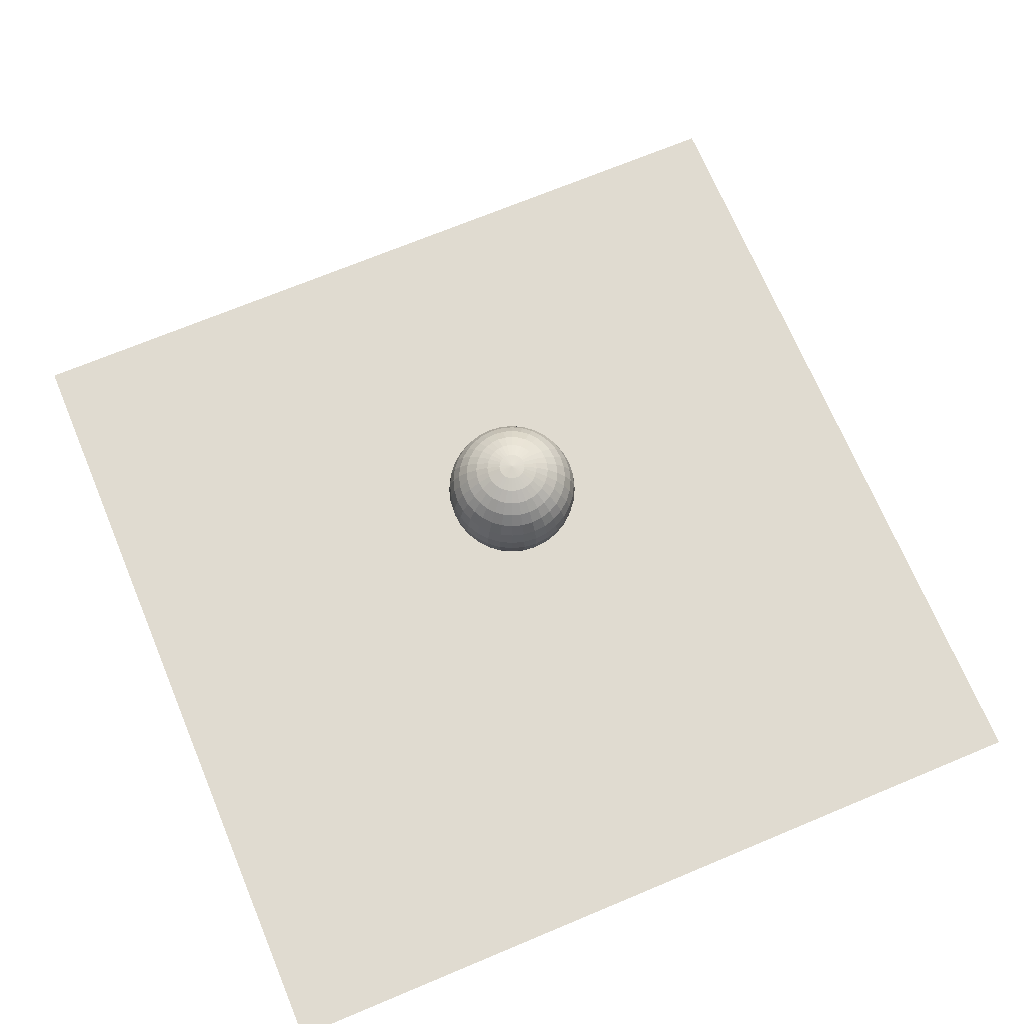
<metadata>
{"format":"obj","ext":"obj","renderer":"f3d","projection":"perspective","resolution":1024,"background":"white","views":[{"elev":69.9,"azim":67.3,"up":"+Y"}]}
</metadata>
<code>
o Plane
v -6.246 0 6.246
v 6.246 0 6.246
v -6.246 0 -6.246
v 6.246 0 -6.246
f 1 2 4 3
o Sphere
v 0 4.125 -0.1951
v 0 4.068 -0.3827
v 0 3.975 -0.5556
v 0 3.851 -0.7071
v 0 3.699 -0.8315
v 0 3.527 -0.9239
v 0 3.339 -0.9808
v 0 3.144 -1
v 0 2.949 -0.9808
v 0 2.312 -0.5556
v 0.03806 4.125 -0.1913
v 0.07466 4.068 -0.3753
v 0.1084 3.975 -0.5449
v 0.1379 3.851 -0.6935
v 0.1622 3.699 -0.8155
v 0.1802 3.527 -0.9061
v 0.1913 3.339 -0.9619
v 0.1951 3.144 -0.9808
v 0.1913 2.949 -0.9619
v 0.1802 2.761 -0.9061
v 0.1622 2.588 -0.8155
v 0.1379 2.437 -0.6935
v 0.1084 2.312 -0.5449
v 0.07466 2.22 -0.3753
v 0.03806 2.163 -0.1913
v 0.07466 4.125 -0.1802
v 0.1464 4.068 -0.3536
v 0.2126 3.975 -0.5133
v 0.2706 3.851 -0.6533
v 0.3182 3.699 -0.7682
v 0.3536 3.527 -0.8536
v 0.3753 3.339 -0.9061
v 0.3827 3.144 -0.9239
v 0.3753 2.949 -0.9061
v 0.3536 2.761 -0.8536
v 0.3182 2.588 -0.7682
v 0.2706 2.437 -0.6533
v 0.2126 2.312 -0.5133
v 0.1464 2.22 -0.3536
v 0.07466 2.163 -0.1802
v 0.1084 4.125 -0.1622
v 0.2126 4.068 -0.3182
v 0.3087 3.975 -0.4619
v 0.3928 3.851 -0.5879
v 0.4619 3.699 -0.6913
v 0.5133 3.527 -0.7682
v 0.5449 3.339 -0.8155
v 0.5556 3.144 -0.8315
v 0.5449 2.949 -0.8155
v 0.5133 2.761 -0.7682
v 0.4619 2.588 -0.6913
v 0.3928 2.437 -0.5879
v 0.3087 2.312 -0.4619
v 0.2126 2.22 -0.3182
v 0.1084 2.163 -0.1622
v 0.1379 4.125 -0.1379
v 0.2706 4.068 -0.2706
v 0.3928 3.975 -0.3928
v 0.5 3.851 -0.5
v 0.5879 3.699 -0.5879
v 0.6533 3.527 -0.6533
v 0.6935 3.339 -0.6935
v 0.7071 3.144 -0.7071
v 0.6935 2.949 -0.6935
v 0.6533 2.761 -0.6533
v 0.5879 2.588 -0.5879
v 0.5 2.437 -0.5
v 0.3928 2.312 -0.3928
v 0.2706 2.22 -0.2706
v 0.1379 2.163 -0.1379
v 0.1622 4.125 -0.1084
v 0.3182 4.068 -0.2126
v 0.4619 3.975 -0.3087
v 0.5879 3.851 -0.3928
v 0.6913 3.699 -0.4619
v 0.7682 3.527 -0.5133
v 0.8155 3.339 -0.5449
v 0.8315 3.144 -0.5556
v 0.8155 2.949 -0.5449
v 0.7682 2.761 -0.5133
v 0.6913 2.588 -0.4619
v 0.5879 2.437 -0.3928
v 0.4619 2.312 -0.3087
v 0.3182 2.22 -0.2126
v 0.1622 2.163 -0.1084
v 0.1802 4.125 -0.07466
v 0.3536 4.068 -0.1464
v 0.5133 3.975 -0.2126
v 0.6533 3.851 -0.2706
v 0.7682 3.699 -0.3182
v 0.8536 3.527 -0.3536
v 0.9061 3.339 -0.3753
v 0.9239 3.144 -0.3827
v 0.9061 2.949 -0.3753
v 0.8536 2.761 -0.3536
v 0.7682 2.588 -0.3182
v 0.6533 2.437 -0.2706
v 0.5133 2.312 -0.2126
v 0.3536 2.22 -0.1464
v 0.1802 2.163 -0.07466
v 0.1913 4.125 -0.03806
v 0.3753 4.068 -0.07466
v 0.5449 3.975 -0.1084
v 0.6935 3.851 -0.1379
v 0.8155 3.699 -0.1622
v 0.9061 3.527 -0.1802
v 0.9619 3.339 -0.1913
v 0.9808 3.144 -0.1951
v 0.9619 2.949 -0.1913
v 0.9061 2.761 -0.1802
v 0.8155 2.588 -0.1622
v 0.6935 2.437 -0.1379
v 0.5449 2.312 -0.1084
v 0.3753 2.22 -0.07466
v 0.1913 2.163 -0.03806
v 0.1951 4.125 0
v 0.3827 4.068 0
v 0.5556 3.975 0
v 0.7071 3.851 0
v 0.8315 3.699 0
v 0.9239 3.527 0
v 0.9808 3.339 0
v 1 3.144 0
v 0.9808 2.949 0
v 0.9239 2.761 0
v 0.8315 2.588 0
v 0.7071 2.437 0
v 0.5556 2.312 0
v 0.3827 2.22 0
v 0.1951 2.163 0
v 0.1913 4.125 0.03806
v 0.3753 4.068 0.07466
v 0.5449 3.975 0.1084
v 0.6935 3.851 0.1379
v 0.8155 3.699 0.1622
v 0.9061 3.527 0.1802
v 0.9619 3.339 0.1913
v 0.9808 3.144 0.1951
v 0.9619 2.949 0.1913
v 0.9061 2.761 0.1802
v 0.8155 2.588 0.1622
v 0.6935 2.437 0.1379
v 0.5449 2.312 0.1084
v 0.3753 2.22 0.07466
v 0.1913 2.163 0.03806
v 0.1802 4.125 0.07466
v 0.3536 4.068 0.1464
v 0.5133 3.975 0.2126
v 0.6533 3.851 0.2706
v 0.7682 3.699 0.3182
v 0.8536 3.527 0.3536
v 0.9061 3.339 0.3753
v 0.9239 3.144 0.3827
v 0.9061 2.949 0.3753
v 0.8536 2.761 0.3536
v 0.7682 2.588 0.3182
v 0.6533 2.437 0.2706
v 0.5133 2.312 0.2126
v 0.3536 2.22 0.1464
v 0.1802 2.163 0.07466
v 0.1622 4.125 0.1084
v 0.3182 4.068 0.2126
v 0.4619 3.975 0.3087
v 0.5879 3.851 0.3928
v 0.6913 3.699 0.4619
v 0.7682 3.527 0.5133
v 0.8155 3.339 0.5449
v 0.8315 3.144 0.5556
v 0.8155 2.949 0.5449
v 0.7682 2.761 0.5133
v 0.6913 2.588 0.4619
v 0.5879 2.437 0.3928
v 0.4619 2.312 0.3087
v 0.3182 2.22 0.2126
v 0.1622 2.163 0.1084
v 0.1379 4.125 0.1379
v 0.2706 4.068 0.2706
v 0.3928 3.975 0.3928
v 0.5 3.851 0.5
v 0.5879 3.699 0.5879
v 0.6533 3.527 0.6533
v 0.6935 3.339 0.6935
v 0.7071 3.144 0.7071
v 0.6935 2.949 0.6935
v 0.6533 2.761 0.6533
v 0.5879 2.588 0.5879
v 0.5 2.437 0.5
v 0.3928 2.312 0.3928
v 0.2706 2.22 0.2706
v 0.1379 2.163 0.1379
v 0.1084 4.125 0.1622
v 0.2126 4.068 0.3182
v 0.3087 3.975 0.4619
v 0.3928 3.851 0.5879
v 0.4619 3.699 0.6913
v 0.5133 3.527 0.7682
v 0.5449 3.339 0.8155
v 0.5556 3.144 0.8315
v 0.5449 2.949 0.8155
v 0.5133 2.761 0.7682
v 0.4619 2.588 0.6913
v 0.3928 2.437 0.5879
v 0.3087 2.312 0.4619
v 0.2126 2.22 0.3182
v 0.1084 2.163 0.1622
v 0 2.144 0
v 0.07466 4.125 0.1802
v 0.1464 4.068 0.3536
v 0.2126 3.975 0.5133
v 0.2706 3.851 0.6533
v 0.3182 3.699 0.7682
v 0.3536 3.527 0.8536
v 0.3753 3.339 0.9061
v 0.3827 3.144 0.9239
v 0.3753 2.949 0.9061
v 0.3536 2.761 0.8536
v 0.3182 2.588 0.7682
v 0.2706 2.437 0.6533
v 0.2126 2.312 0.5133
v 0.1464 2.22 0.3536
v 0.07466 2.163 0.1802
v 0.03806 4.125 0.1913
v 0.07466 4.068 0.3753
v 0.1084 3.975 0.5449
v 0.1379 3.851 0.6935
v 0.1622 3.699 0.8155
v 0.1802 3.527 0.9061
v 0.1913 3.339 0.9619
v 0.1951 3.144 0.9808
v 0.1913 2.949 0.9619
v 0.1802 2.761 0.9061
v 0.1622 2.588 0.8155
v 0.1379 2.437 0.6935
v 0.1084 2.312 0.5449
v 0.07466 2.22 0.3753
v 0.03806 2.163 0.1913
v -0 4.125 0.1951
v 0 4.068 0.3827
v 0 3.975 0.5556
v -0 3.851 0.7071
v -0 3.699 0.8315
v 0 3.527 0.9239
v -0 3.339 0.9808
v -0 3.144 1
v -0 2.949 0.9808
v 0 2.761 0.9239
v -0 2.588 0.8315
v -0 2.437 0.7071
v -0 2.312 0.5556
v 0 2.22 0.3827
v 0 2.163 0.1951
v -0.03806 4.125 0.1913
v -0.07466 4.068 0.3753
v -0.1084 3.975 0.5449
v -0.1379 3.851 0.6935
v -0.1622 3.699 0.8155
v -0.1802 3.527 0.9061
v -0.1913 3.339 0.9619
v -0.1951 3.144 0.9808
v -0.1913 2.949 0.9619
v -0.1802 2.761 0.9061
v -0.1622 2.588 0.8155
v -0.1379 2.437 0.6935
v -0.1084 2.312 0.5449
v -0.07466 2.22 0.3753
v -0.03806 2.163 0.1913
v -0.07466 4.125 0.1802
v -0.1464 4.068 0.3536
v -0.2126 3.975 0.5133
v -0.2706 3.851 0.6533
v -0.3182 3.699 0.7682
v -0.3536 3.527 0.8536
v -0.3753 3.339 0.9061
v -0.3827 3.144 0.9239
v -0.3753 2.949 0.9061
v -0.3536 2.761 0.8536
v -0.3182 2.588 0.7682
v -0.2706 2.437 0.6533
v -0.2126 2.312 0.5133
v -0.1464 2.22 0.3536
v -0.07466 2.163 0.1802
v -0.1084 4.125 0.1622
v -0.2126 4.068 0.3182
v -0.3087 3.975 0.4619
v -0.3928 3.851 0.5879
v -0.4619 3.699 0.6913
v -0.5133 3.527 0.7682
v -0.5449 3.339 0.8155
v -0.5556 3.144 0.8315
v -0.5449 2.949 0.8155
v -0.5133 2.761 0.7682
v -0.4619 2.588 0.6913
v -0.3928 2.437 0.5879
v -0.3087 2.312 0.4619
v -0.2126 2.22 0.3182
v -0.1084 2.163 0.1622
v -0 4.144 1e-06
v -0.1379 4.125 0.1379
v -0.2706 4.068 0.2706
v -0.3928 3.975 0.3928
v -0.5 3.851 0.5
v -0.5879 3.699 0.5879
v -0.6533 3.527 0.6533
v -0.6935 3.339 0.6935
v -0.7071 3.144 0.7071
v -0.6935 2.949 0.6935
v -0.6533 2.761 0.6533
v -0.5879 2.588 0.5879
v -0.5 2.437 0.5
v -0.3928 2.312 0.3928
v -0.2706 2.22 0.2706
v -0.1379 2.163 0.1379
v -0.1622 4.125 0.1084
v -0.3182 4.068 0.2126
v -0.4619 3.975 0.3087
v -0.5879 3.851 0.3928
v -0.6913 3.699 0.4619
v -0.7682 3.527 0.5133
v -0.8155 3.339 0.5449
v -0.8315 3.144 0.5556
v -0.8155 2.949 0.5449
v -0.7682 2.761 0.5133
v -0.6913 2.588 0.4619
v -0.5879 2.437 0.3928
v -0.4619 2.312 0.3087
v -0.3182 2.22 0.2126
v -0.1622 2.163 0.1084
v -0.1802 4.125 0.07466
v -0.3536 4.068 0.1464
v -0.5133 3.975 0.2126
v -0.6533 3.851 0.2706
v -0.7682 3.699 0.3182
v -0.8536 3.527 0.3536
v -0.9061 3.339 0.3753
v -0.9239 3.144 0.3827
v -0.9061 2.949 0.3753
v -0.8536 2.761 0.3536
v -0.7682 2.588 0.3182
v -0.6533 2.437 0.2706
v -0.5133 2.312 0.2126
v -0.3536 2.22 0.1464
v -0.1802 2.163 0.07466
v -0.1913 4.125 0.03806
v -0.3753 4.068 0.07466
v -0.5449 3.975 0.1084
v -0.6935 3.851 0.1379
v -0.8155 3.699 0.1622
v -0.9061 3.527 0.1802
v -0.9619 3.339 0.1913
v -0.9808 3.144 0.1951
v -0.9619 2.949 0.1913
v -0.9061 2.761 0.1802
v -0.8155 2.588 0.1622
v -0.6935 2.437 0.1379
v -0.5449 2.312 0.1084
v -0.3753 2.22 0.07466
v -0.1913 2.163 0.03806
v -0.1951 4.125 0
v -0.3827 4.068 0
v -0.5556 3.975 0
v -0.7071 3.851 0
v -0.8315 3.699 0
v -0.9239 3.527 0
v -0.9808 3.339 0
v -1 3.144 0
v -0.9808 2.949 0
v -0.9239 2.761 0
v -0.8315 2.588 0
v -0.7071 2.437 0
v -0.5556 2.312 0
v -0.3827 2.22 0
v -0.1951 2.163 0
v -0.1913 4.125 -0.03806
v -0.3753 4.068 -0.07466
v -0.5449 3.975 -0.1084
v -0.6935 3.851 -0.1379
v -0.8155 3.699 -0.1622
v -0.9061 3.527 -0.1802
v -0.9619 3.339 -0.1913
v -0.9808 3.144 -0.1951
v -0.9619 2.949 -0.1913
v -0.9061 2.761 -0.1802
v -0.8155 2.588 -0.1622
v -0.6935 2.437 -0.1379
v -0.5449 2.312 -0.1084
v -0.3753 2.22 -0.07466
v -0.1913 2.163 -0.03806
v -0.1802 4.125 -0.07466
v -0.3536 4.068 -0.1464
v -0.5133 3.975 -0.2126
v -0.6533 3.851 -0.2706
v -0.7682 3.699 -0.3182
v -0.8536 3.527 -0.3536
v -0.9061 3.339 -0.3753
v -0.9239 3.144 -0.3827
v -0.9061 2.949 -0.3753
v -0.8536 2.761 -0.3536
v -0.7682 2.588 -0.3182
v -0.6533 2.437 -0.2706
v -0.5133 2.312 -0.2126
v -0.3536 2.22 -0.1464
v -0.1802 2.163 -0.07466
v -0.1622 4.125 -0.1084
v -0.3182 4.068 -0.2126
v -0.4619 3.975 -0.3087
v -0.5879 3.851 -0.3928
v -0.6913 3.699 -0.4619
v -0.7682 3.527 -0.5133
v -0.8155 3.339 -0.5449
v -0.8315 3.144 -0.5556
v -0.8155 2.949 -0.5449
v -0.7682 2.761 -0.5133
v -0.6913 2.588 -0.4619
v -0.5879 2.437 -0.3928
v -0.4619 2.312 -0.3087
v -0.3182 2.22 -0.2126
v -0.1622 2.163 -0.1084
v -0.1379 4.125 -0.1379
v -0.2706 4.068 -0.2706
v -0.3928 3.975 -0.3928
v -0.5 3.851 -0.5
v -0.5879 3.699 -0.5879
v -0.6533 3.527 -0.6533
v -0.6935 3.339 -0.6935
v -0.7071 3.144 -0.7071
v -0.6935 2.949 -0.6935
v -0.6533 2.761 -0.6533
v -0.5879 2.588 -0.5879
v -0.5 2.437 -0.5
v -0.3928 2.312 -0.3928
v -0.2706 2.22 -0.2706
v -0.1379 2.163 -0.1379
v -0.1084 4.125 -0.1622
v -0.2126 4.068 -0.3182
v -0.3087 3.975 -0.4619
v -0.3928 3.851 -0.5879
v -0.4619 3.699 -0.6913
v -0.5133 3.527 -0.7682
v -0.5449 3.339 -0.8155
v -0.5556 3.144 -0.8315
v -0.5449 2.949 -0.8155
v -0.5133 2.761 -0.7682
v -0.4619 2.588 -0.6913
v -0.3928 2.437 -0.5879
v -0.3087 2.312 -0.4619
v -0.2126 2.22 -0.3182
v -0.1084 2.163 -0.1622
v -0.07466 4.125 -0.1802
v -0.1464 4.068 -0.3536
v -0.2126 3.975 -0.5133
v -0.2706 3.851 -0.6533
v -0.3182 3.699 -0.7682
v -0.3536 3.527 -0.8536
v -0.3753 3.339 -0.9061
v -0.3827 3.144 -0.9239
v -0.3753 2.949 -0.9061
v -0.3536 2.761 -0.8536
v -0.3182 2.588 -0.7682
v -0.2706 2.437 -0.6533
v -0.2126 2.312 -0.5133
v -0.1464 2.22 -0.3536
v -0.07466 2.163 -0.1802
v -0.03806 4.125 -0.1913
v -0.07466 4.068 -0.3753
v -0.1084 3.975 -0.5449
v -0.1379 3.851 -0.6935
v -0.1622 3.699 -0.8155
v -0.1802 3.527 -0.9061
v -0.1913 3.339 -0.9619
v -0.1951 3.144 -0.9808
v -0.1913 2.949 -0.9619
v -0.1802 2.761 -0.9061
v -0.1622 2.588 -0.8155
v -0.1379 2.437 -0.6935
v -0.1084 2.312 -0.5449
v -0.07466 2.22 -0.3753
v -0.03806 2.163 -0.1913
v 0 2.761 -0.9239
v 0 2.588 -0.8315
v 0 2.437 -0.7071
v 0 2.22 -0.3827
v 0 2.163 -0.1951
f 486 485 28 29
f 12 11 21 22
f 5 301 15
f 210 486 29
f 13 12 22 23
f 6 5 15 16
f 482 13 23 24
f 7 6 16 17
f 483 482 24 25
f 8 7 17 18
f 484 483 25 26
f 9 8 18 19
f 14 484 26 27
f 10 9 19 20
f 485 14 27 28
f 11 10 20 21
f 20 19 34 35
f 28 27 42 43
f 21 20 35 36
f 29 28 43 44
f 22 21 36 37
f 15 301 30
f 210 29 44
f 23 22 37 38
f 16 15 30 31
f 24 23 38 39
f 17 16 31 32
f 25 24 39 40
f 18 17 32 33
f 26 25 40 41
f 19 18 33 34
f 27 26 41 42
f 39 38 53 54
f 32 31 46 47
f 40 39 54 55
f 33 32 47 48
f 41 40 55 56
f 34 33 48 49
f 42 41 56 57
f 35 34 49 50
f 43 42 57 58
f 36 35 50 51
f 44 43 58 59
f 37 36 51 52
f 30 301 45
f 210 44 59
f 38 37 52 53
f 31 30 45 46
f 58 57 72 73
f 51 50 65 66
f 59 58 73 74
f 52 51 66 67
f 45 301 60
f 210 59 74
f 53 52 67 68
f 46 45 60 61
f 54 53 68 69
f 47 46 61 62
f 55 54 69 70
f 48 47 62 63
f 56 55 70 71
f 49 48 63 64
f 57 56 71 72
f 50 49 64 65
f 70 69 84 85
f 63 62 77 78
f 71 70 85 86
f 64 63 78 79
f 72 71 86 87
f 65 64 79 80
f 73 72 87 88
f 66 65 80 81
f 74 73 88 89
f 67 66 81 82
f 60 301 75
f 210 74 89
f 68 67 82 83
f 61 60 75 76
f 69 68 83 84
f 62 61 76 77
f 89 88 103 104
f 82 81 96 97
f 75 301 90
f 210 89 104
f 83 82 97 98
f 76 75 90 91
f 84 83 98 99
f 77 76 91 92
f 85 84 99 100
f 78 77 92 93
f 86 85 100 101
f 79 78 93 94
f 87 86 101 102
f 80 79 94 95
f 88 87 102 103
f 81 80 95 96
f 93 92 107 108
f 101 100 115 116
f 94 93 108 109
f 102 101 116 117
f 95 94 109 110
f 103 102 117 118
f 96 95 110 111
f 104 103 118 119
f 97 96 111 112
f 90 301 105
f 210 104 119
f 98 97 112 113
f 91 90 105 106
f 99 98 113 114
f 92 91 106 107
f 100 99 114 115
f 112 111 126 127
f 105 301 120
f 210 119 134
f 113 112 127 128
f 106 105 120 121
f 114 113 128 129
f 107 106 121 122
f 115 114 129 130
f 108 107 122 123
f 116 115 130 131
f 109 108 123 124
f 117 116 131 132
f 110 109 124 125
f 118 117 132 133
f 111 110 125 126
f 119 118 133 134
f 131 130 145 146
f 124 123 138 139
f 132 131 146 147
f 125 124 139 140
f 133 132 147 148
f 126 125 140 141
f 134 133 148 149
f 127 126 141 142
f 120 301 135
f 210 134 149
f 128 127 142 143
f 121 120 135 136
f 129 128 143 144
f 122 121 136 137
f 130 129 144 145
f 123 122 137 138
f 135 301 150
f 210 149 164
f 143 142 157 158
f 136 135 150 151
f 144 143 158 159
f 137 136 151 152
f 145 144 159 160
f 138 137 152 153
f 146 145 160 161
f 139 138 153 154
f 147 146 161 162
f 140 139 154 155
f 148 147 162 163
f 141 140 155 156
f 149 148 163 164
f 142 141 156 157
f 154 153 168 169
f 162 161 176 177
f 155 154 169 170
f 163 162 177 178
f 156 155 170 171
f 164 163 178 179
f 157 156 171 172
f 150 301 165
f 210 164 179
f 158 157 172 173
f 151 150 165 166
f 159 158 173 174
f 152 151 166 167
f 160 159 174 175
f 153 152 167 168
f 161 160 175 176
f 173 172 187 188
f 166 165 180 181
f 174 173 188 189
f 167 166 181 182
f 175 174 189 190
f 168 167 182 183
f 176 175 190 191
f 169 168 183 184
f 177 176 191 192
f 170 169 184 185
f 178 177 192 193
f 171 170 185 186
f 179 178 193 194
f 172 171 186 187
f 165 301 180
f 210 179 194
f 192 191 206 207
f 185 184 199 200
f 193 192 207 208
f 186 185 200 201
f 194 193 208 209
f 187 186 201 202
f 180 301 195
f 210 194 209
f 188 187 202 203
f 181 180 195 196
f 189 188 203 204
f 182 181 196 197
f 190 189 204 205
f 183 182 197 198
f 191 190 205 206
f 184 183 198 199
f 204 203 219 220
f 197 196 212 213
f 205 204 220 221
f 198 197 213 214
f 206 205 221 222
f 199 198 214 215
f 207 206 222 223
f 200 199 215 216
f 208 207 223 224
f 201 200 216 217
f 209 208 224 225
f 202 201 217 218
f 195 301 211
f 210 209 225
f 203 202 218 219
f 196 195 211 212
f 224 223 238 239
f 217 216 231 232
f 225 224 239 240
f 218 217 232 233
f 211 301 226
f 210 225 240
f 219 218 233 234
f 212 211 226 227
f 220 219 234 235
f 213 212 227 228
f 221 220 235 236
f 214 213 228 229
f 222 221 236 237
f 215 214 229 230
f 223 222 237 238
f 216 215 230 231
f 228 227 242 243
f 236 235 250 251
f 229 228 243 244
f 237 236 251 252
f 230 229 244 245
f 238 237 252 253
f 231 230 245 246
f 239 238 253 254
f 232 231 246 247
f 240 239 254 255
f 233 232 247 248
f 226 301 241
f 210 240 255
f 234 233 248 249
f 227 226 241 242
f 235 234 249 250
f 247 246 261 262
f 255 254 269 270
f 248 247 262 263
f 241 301 256
f 210 255 270
f 249 248 263 264
f 242 241 256 257
f 250 249 264 265
f 243 242 257 258
f 251 250 265 266
f 244 243 258 259
f 252 251 266 267
f 245 244 259 260
f 253 252 267 268
f 246 245 260 261
f 254 253 268 269
f 266 265 280 281
f 259 258 273 274
f 267 266 281 282
f 260 259 274 275
f 268 267 282 283
f 261 260 275 276
f 269 268 283 284
f 262 261 276 277
f 270 269 284 285
f 263 262 277 278
f 256 301 271
f 210 270 285
f 264 263 278 279
f 257 256 271 272
f 265 264 279 280
f 258 257 272 273
f 285 284 299 300
f 278 277 292 293
f 271 301 286
f 210 285 300
f 279 278 293 294
f 272 271 286 287
f 280 279 294 295
f 273 272 287 288
f 281 280 295 296
f 274 273 288 289
f 282 281 296 297
f 275 274 289 290
f 283 282 297 298
f 276 275 290 291
f 284 283 298 299
f 277 276 291 292
f 289 288 304 305
f 297 296 312 313
f 290 289 305 306
f 298 297 313 314
f 291 290 306 307
f 299 298 314 315
f 292 291 307 308
f 300 299 315 316
f 293 292 308 309
f 286 301 302
f 210 300 316
f 294 293 309 310
f 287 286 302 303
f 295 294 310 311
f 288 287 303 304
f 296 295 311 312
f 309 308 323 324
f 302 301 317
f 210 316 331
f 310 309 324 325
f 303 302 317 318
f 311 310 325 326
f 304 303 318 319
f 312 311 326 327
f 305 304 319 320
f 313 312 327 328
f 306 305 320 321
f 314 313 328 329
f 307 306 321 322
f 315 314 329 330
f 308 307 322 323
f 316 315 330 331
f 328 327 342 343
f 321 320 335 336
f 329 328 343 344
f 322 321 336 337
f 330 329 344 345
f 323 322 337 338
f 331 330 345 346
f 324 323 338 339
f 317 301 332
f 210 331 346
f 325 324 339 340
f 318 317 332 333
f 326 325 340 341
f 319 318 333 334
f 327 326 341 342
f 320 319 334 335
f 210 346 361
f 340 339 354 355
f 333 332 347 348
f 341 340 355 356
f 334 333 348 349
f 342 341 356 357
f 335 334 349 350
f 343 342 357 358
f 336 335 350 351
f 344 343 358 359
f 337 336 351 352
f 345 344 359 360
f 338 337 352 353
f 346 345 360 361
f 339 338 353 354
f 332 301 347
f 359 358 373 374
f 352 351 366 367
f 360 359 374 375
f 353 352 367 368
f 361 360 375 376
f 354 353 368 369
f 347 301 362
f 210 361 376
f 355 354 369 370
f 348 347 362 363
f 356 355 370 371
f 349 348 363 364
f 357 356 371 372
f 350 349 364 365
f 358 357 372 373
f 351 350 365 366
f 363 362 377 378
f 371 370 385 386
f 364 363 378 379
f 372 371 386 387
f 365 364 379 380
f 373 372 387 388
f 366 365 380 381
f 374 373 388 389
f 367 366 381 382
f 375 374 389 390
f 368 367 382 383
f 376 375 390 391
f 369 368 383 384
f 362 301 377
f 210 376 391
f 370 369 384 385
f 382 381 396 397
f 390 389 404 405
f 383 382 397 398
f 391 390 405 406
f 384 383 398 399
f 377 301 392
f 210 391 406
f 385 384 399 400
f 378 377 392 393
f 386 385 400 401
f 379 378 393 394
f 387 386 401 402
f 380 379 394 395
f 388 387 402 403
f 381 380 395 396
f 389 388 403 404
f 401 400 415 416
f 394 393 408 409
f 402 401 416 417
f 395 394 409 410
f 403 402 417 418
f 396 395 410 411
f 404 403 418 419
f 397 396 411 412
f 405 404 419 420
f 398 397 412 413
f 406 405 420 421
f 399 398 413 414
f 392 301 407
f 210 406 421
f 400 399 414 415
f 393 392 407 408
f 420 419 434 435
f 413 412 427 428
f 421 420 435 436
f 414 413 428 429
f 407 301 422
f 210 421 436
f 415 414 429 430
f 408 407 422 423
f 416 415 430 431
f 409 408 423 424
f 417 416 431 432
f 410 409 424 425
f 418 417 432 433
f 411 410 425 426
f 419 418 433 434
f 412 411 426 427
f 424 423 438 439
f 432 431 446 447
f 425 424 439 440
f 433 432 447 448
f 426 425 440 441
f 434 433 448 449
f 427 426 441 442
f 435 434 449 450
f 428 427 442 443
f 436 435 450 451
f 429 428 443 444
f 422 301 437
f 210 436 451
f 430 429 444 445
f 423 422 437 438
f 431 430 445 446
f 443 442 457 458
f 451 450 465 466
f 444 443 458 459
f 437 301 452
f 210 451 466
f 445 444 459 460
f 438 437 452 453
f 446 445 460 461
f 439 438 453 454
f 447 446 461 462
f 440 439 454 455
f 448 447 462 463
f 441 440 455 456
f 449 448 463 464
f 442 441 456 457
f 450 449 464 465
f 462 461 476 477
f 455 454 469 470
f 463 462 477 478
f 456 455 470 471
f 464 463 478 479
f 457 456 471 472
f 465 464 479 480
f 458 457 472 473
f 466 465 480 481
f 459 458 473 474
f 452 301 467
f 210 466 481
f 460 459 474 475
f 453 452 467 468
f 461 460 475 476
f 454 453 468 469
f 481 480 485 486
f 474 473 11 12
f 467 301 5
f 210 481 486
f 475 474 12 13
f 468 467 5 6
f 476 475 13 482
f 469 468 6 7
f 477 476 482 483
f 470 469 7 8
f 478 477 483 484
f 471 470 8 9
f 479 478 484 14
f 472 471 9 10
f 480 479 14 485
f 473 472 10 11

</code>
